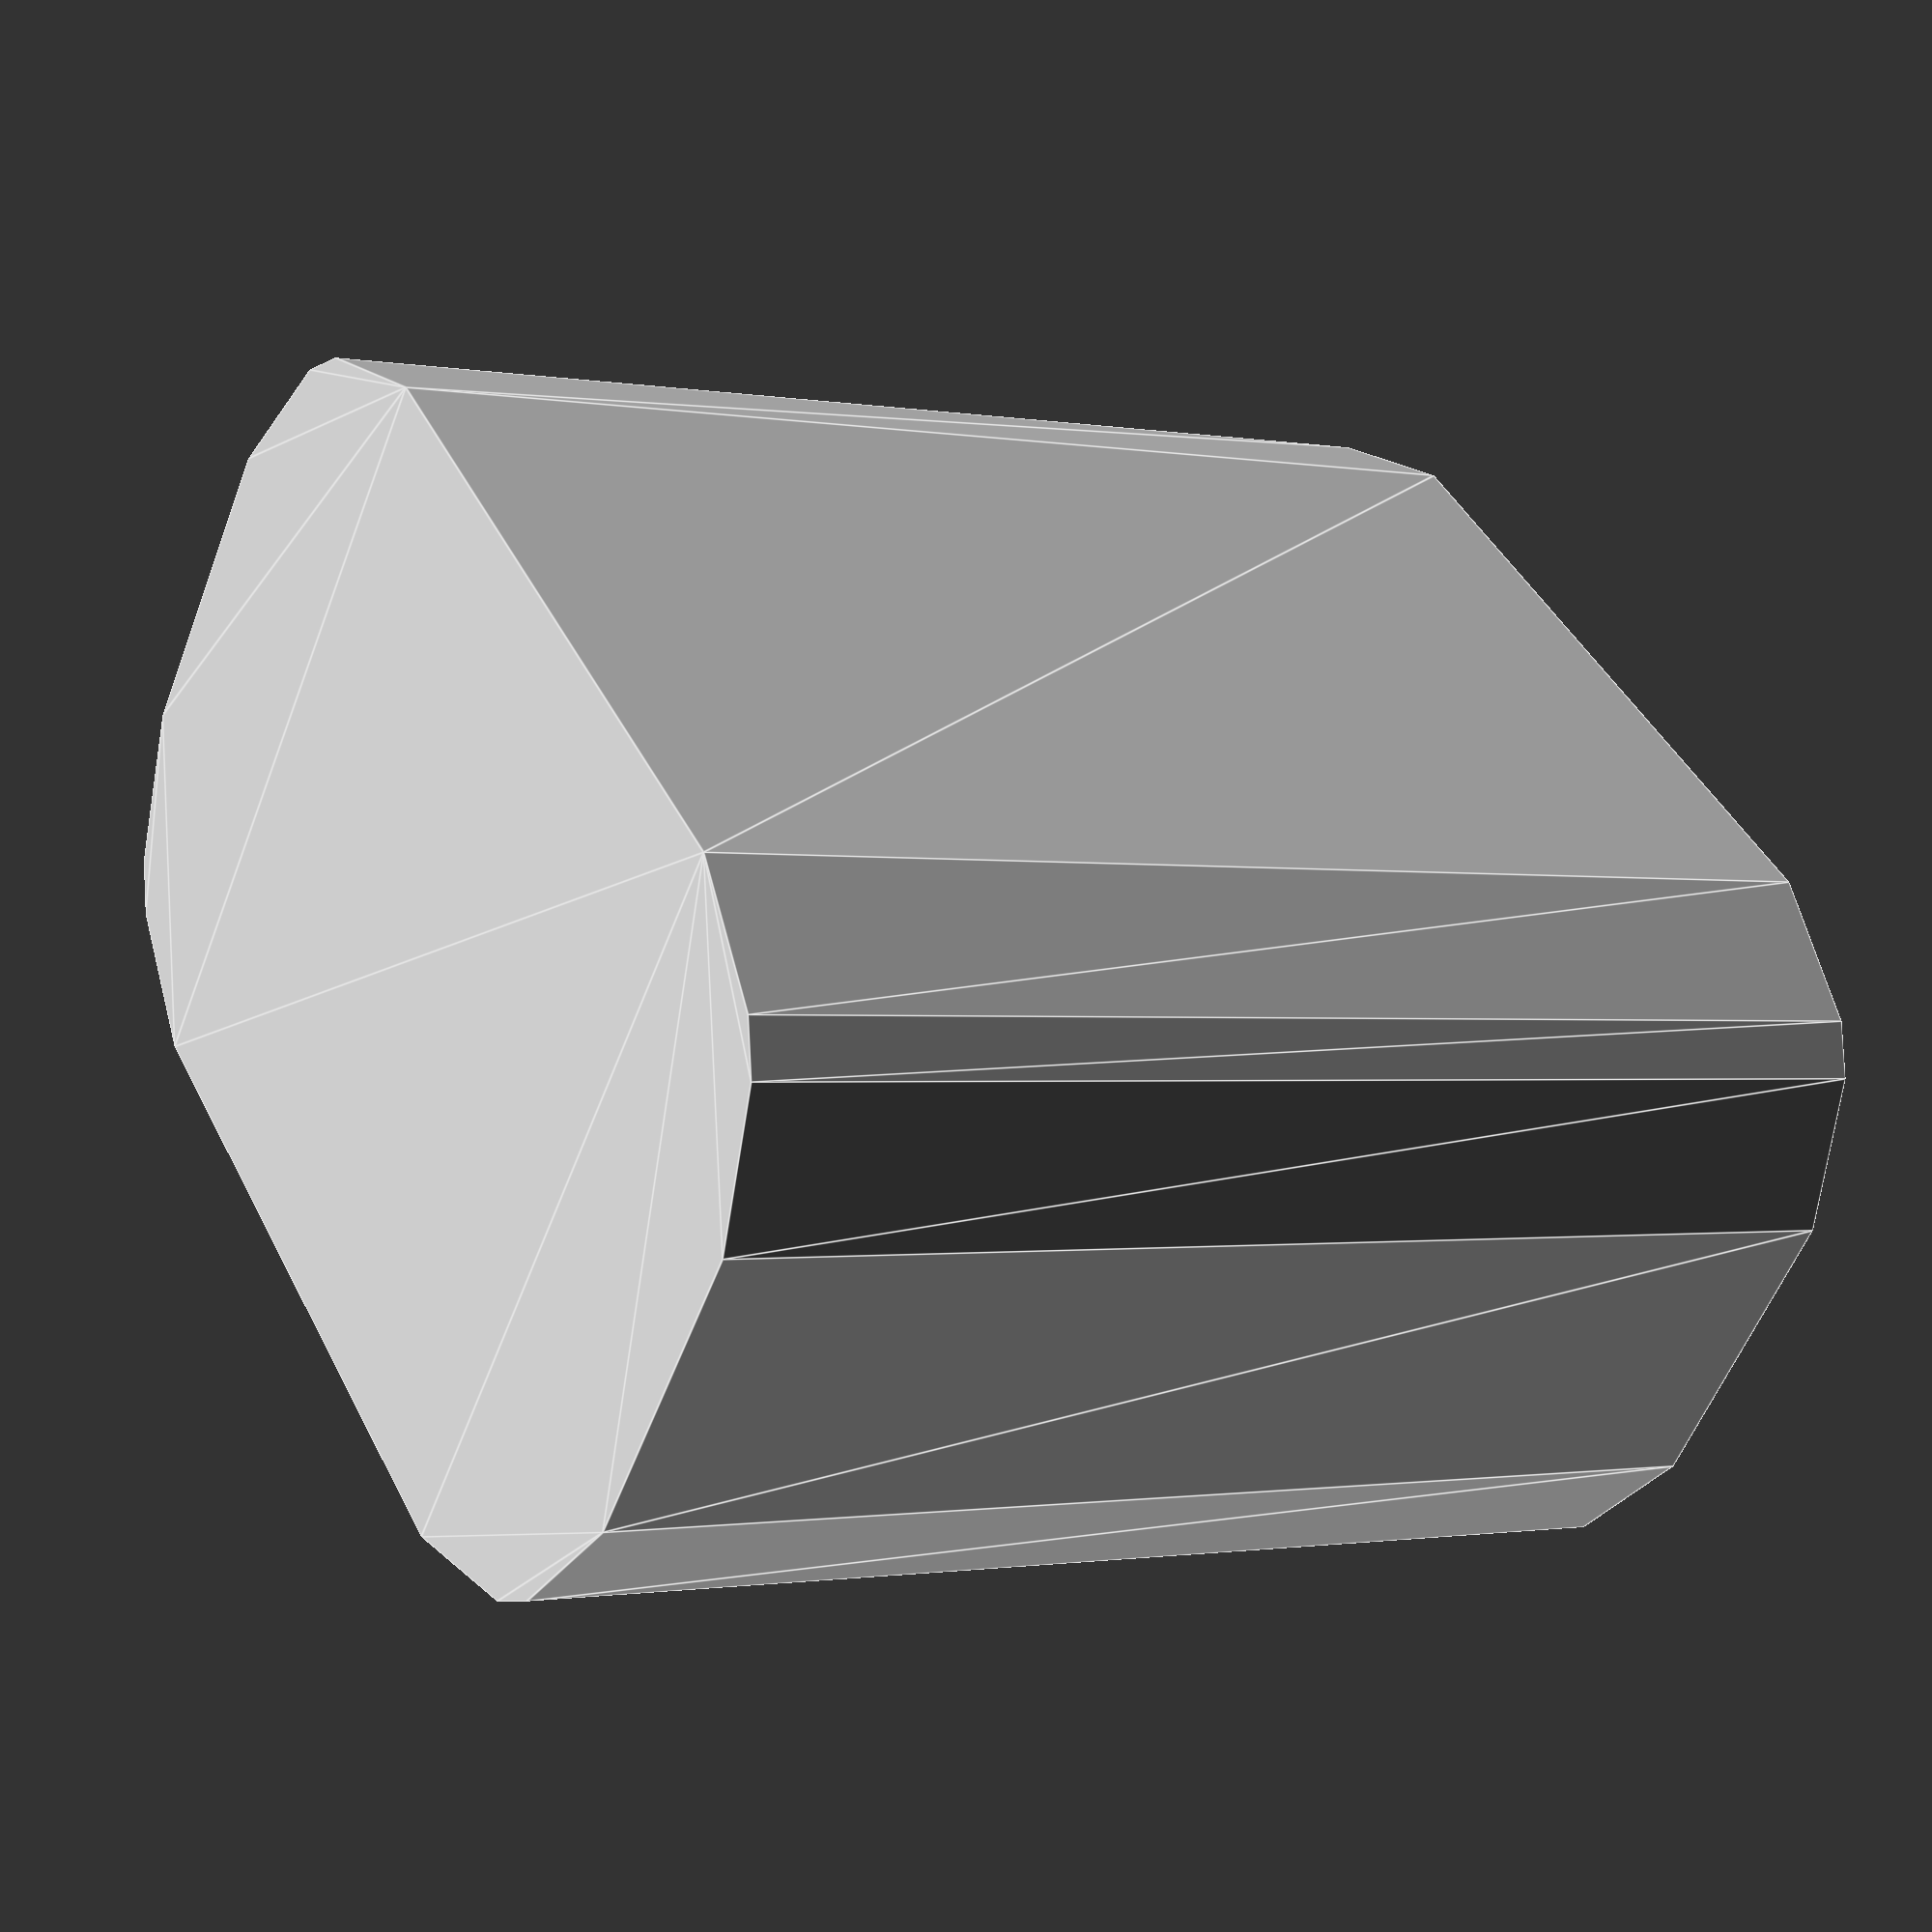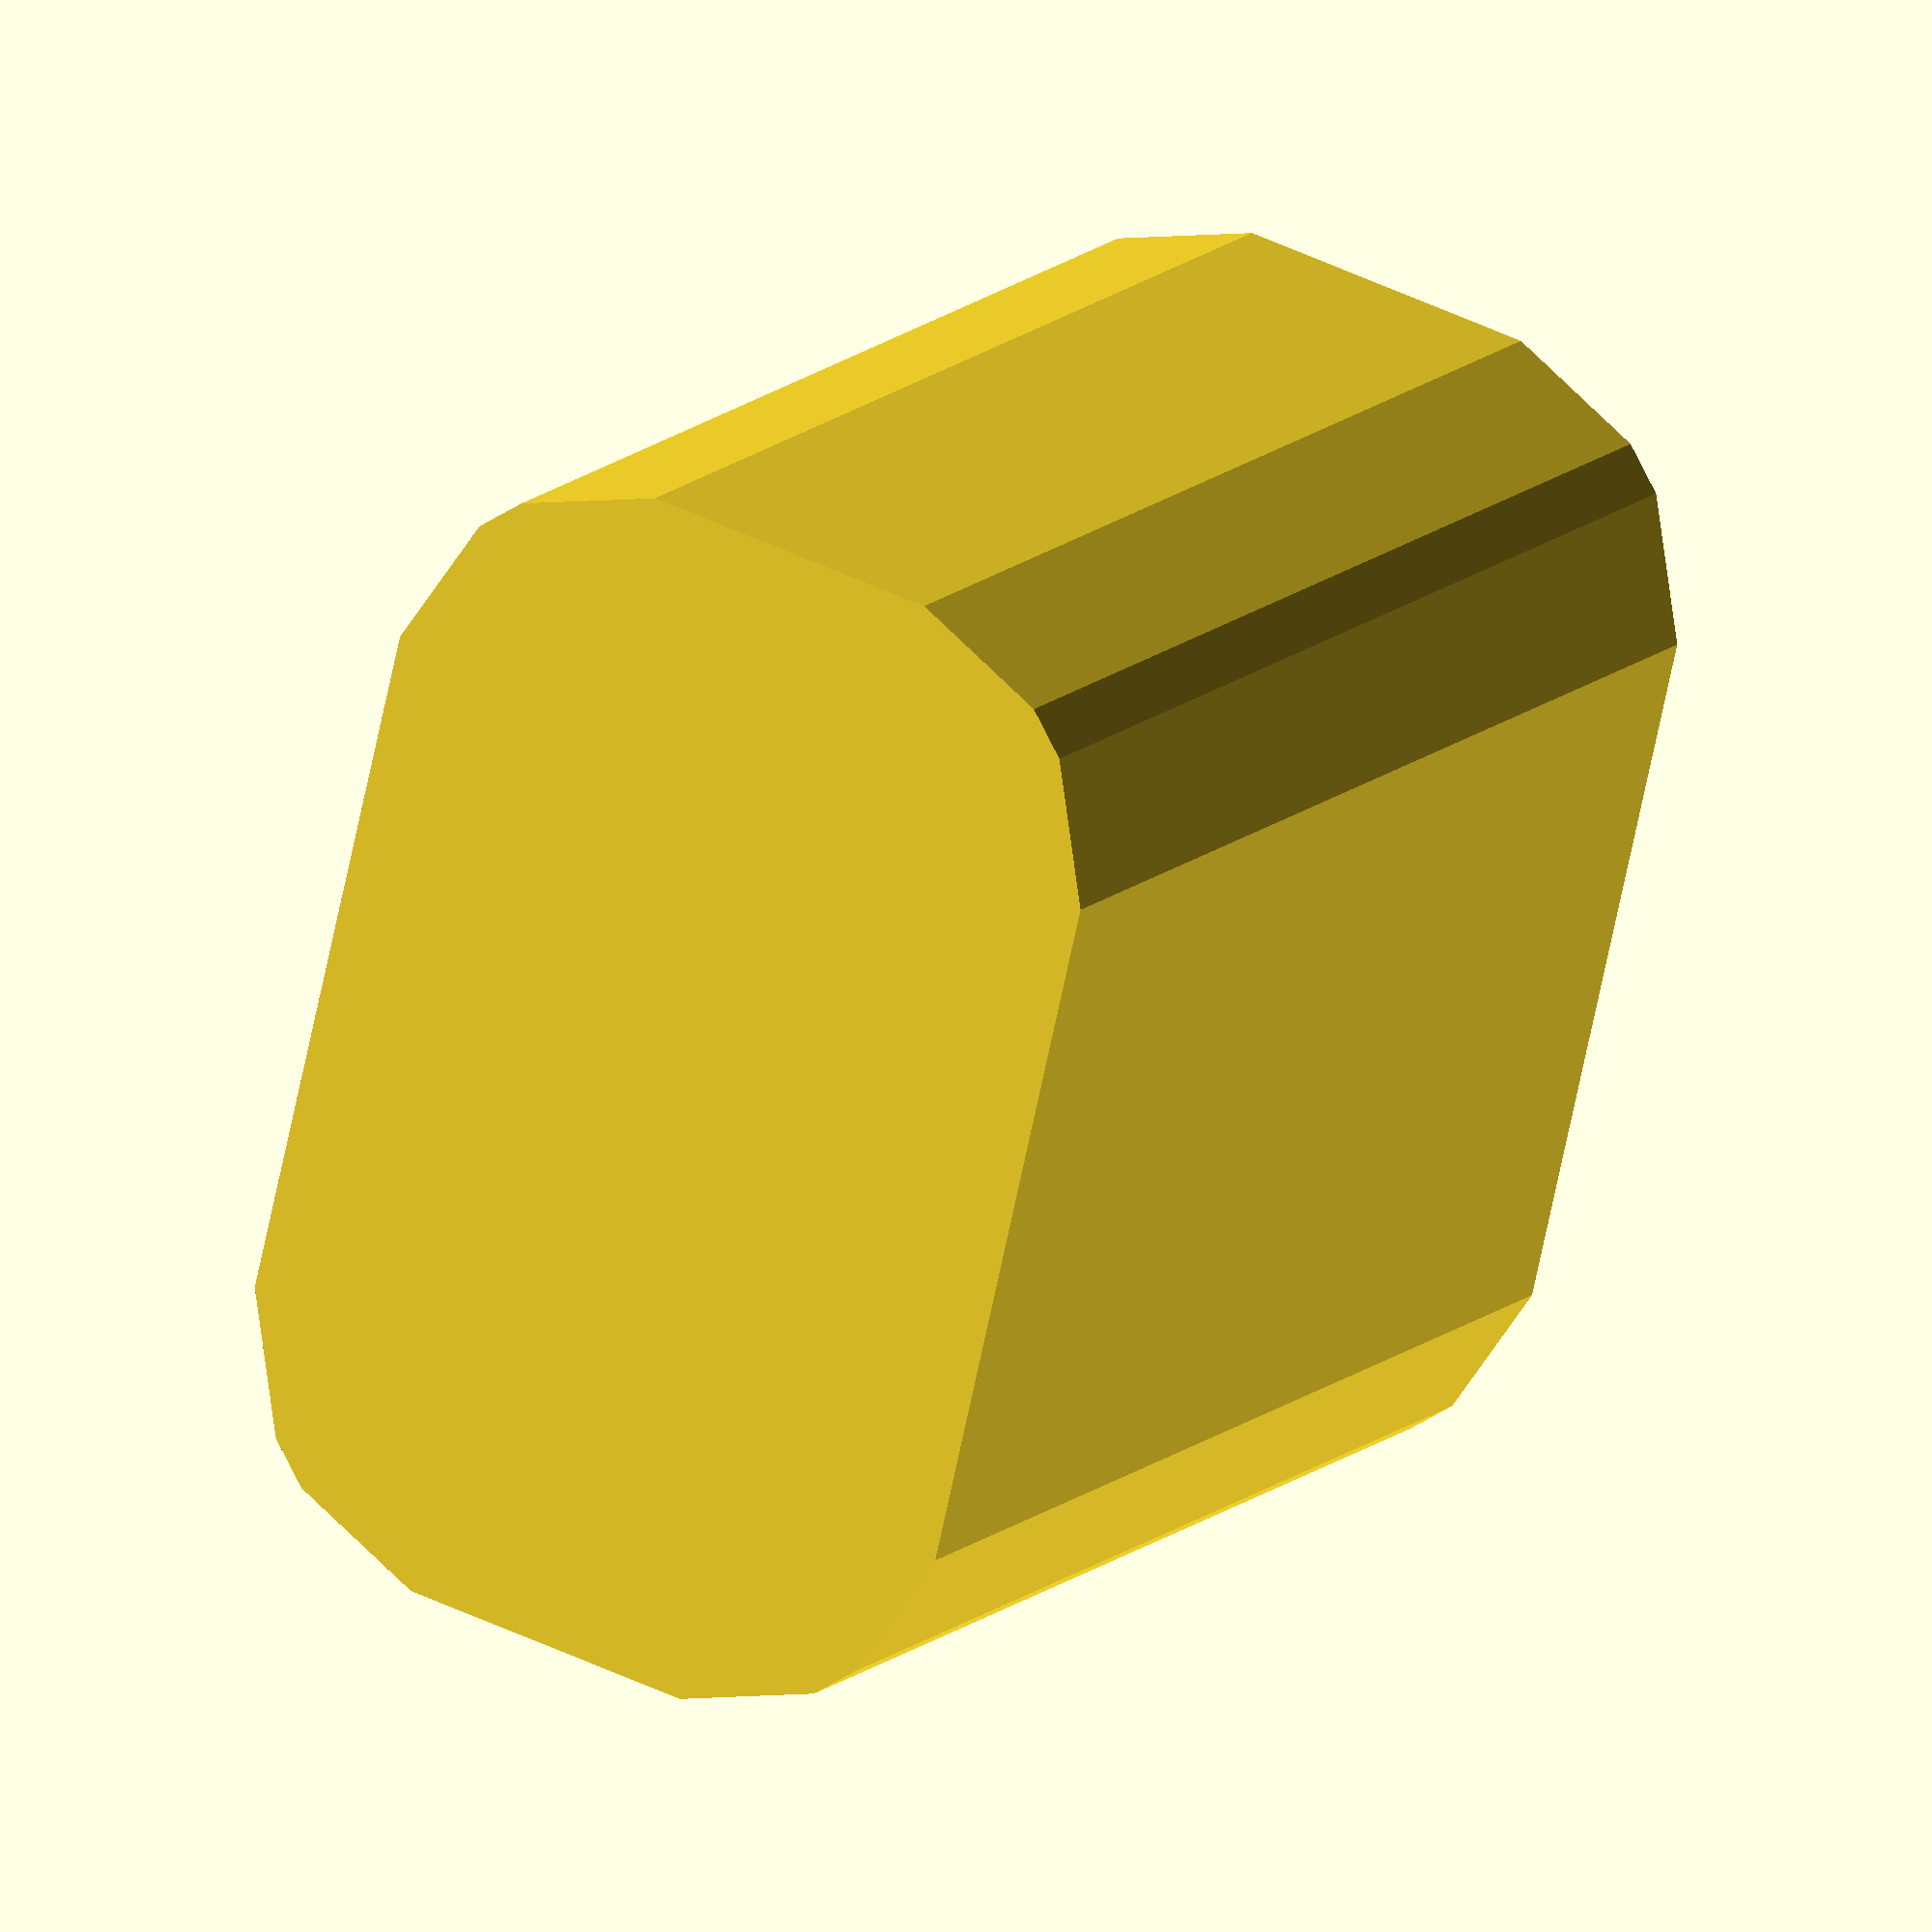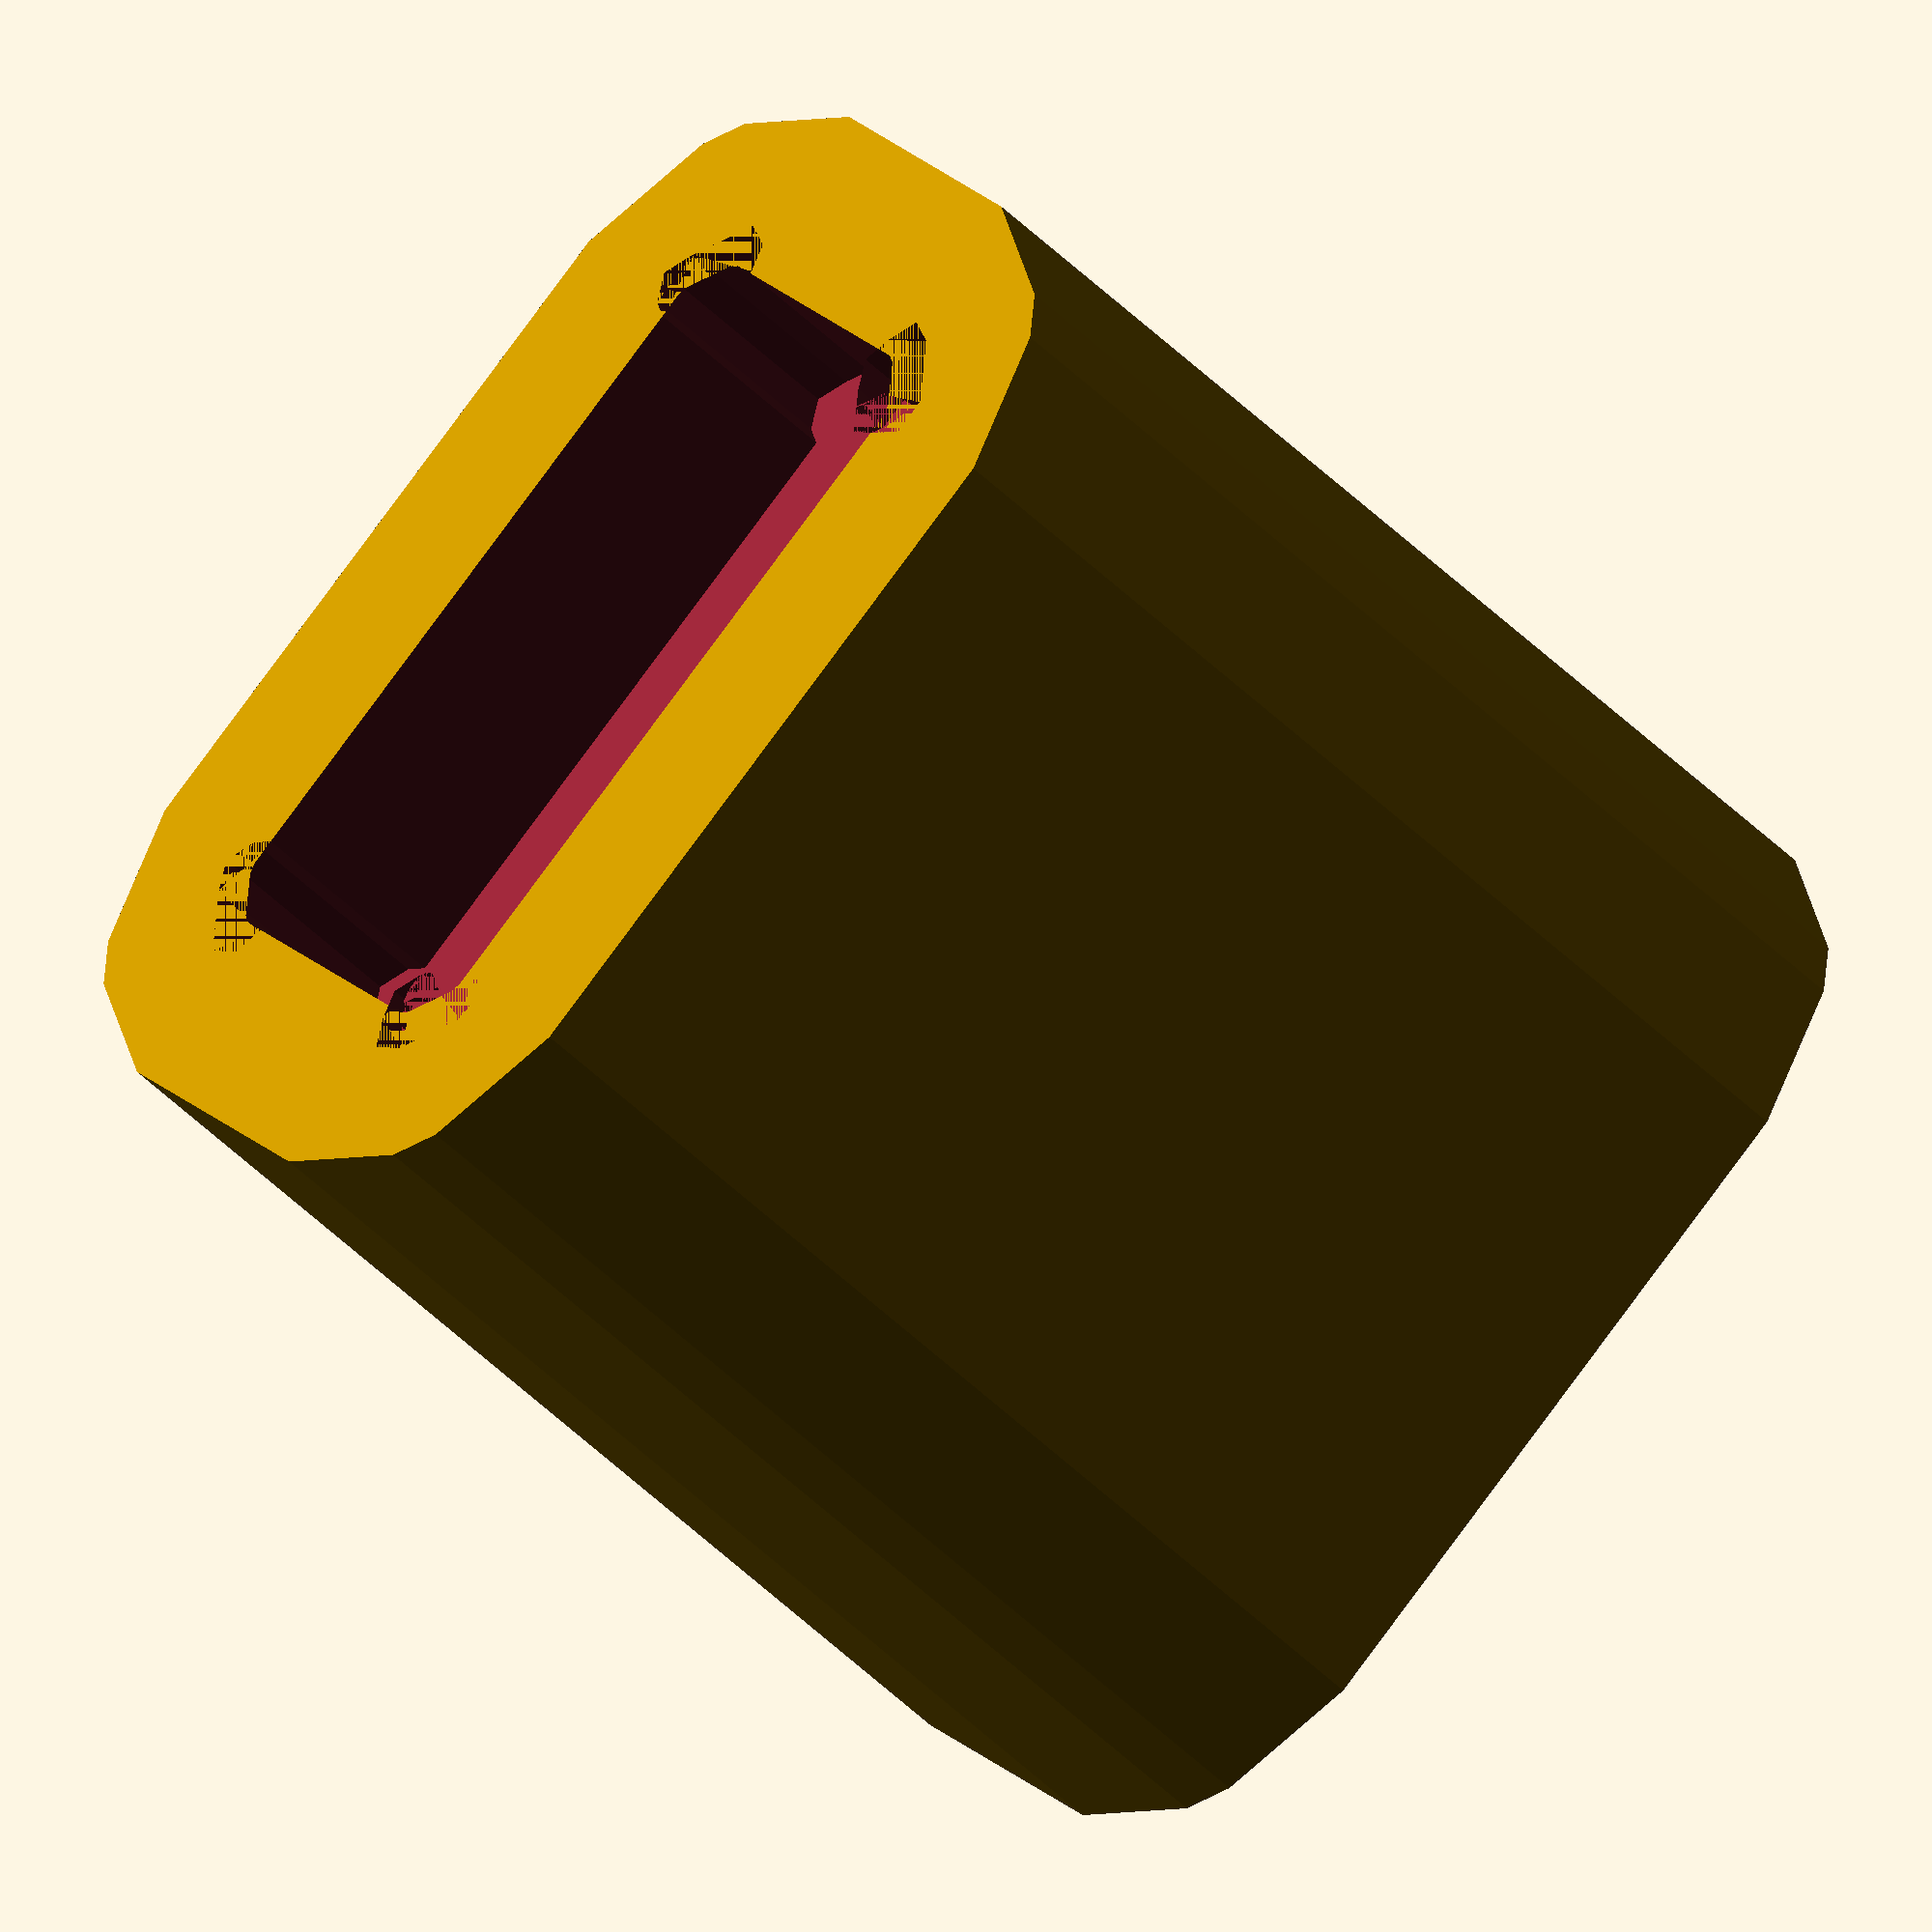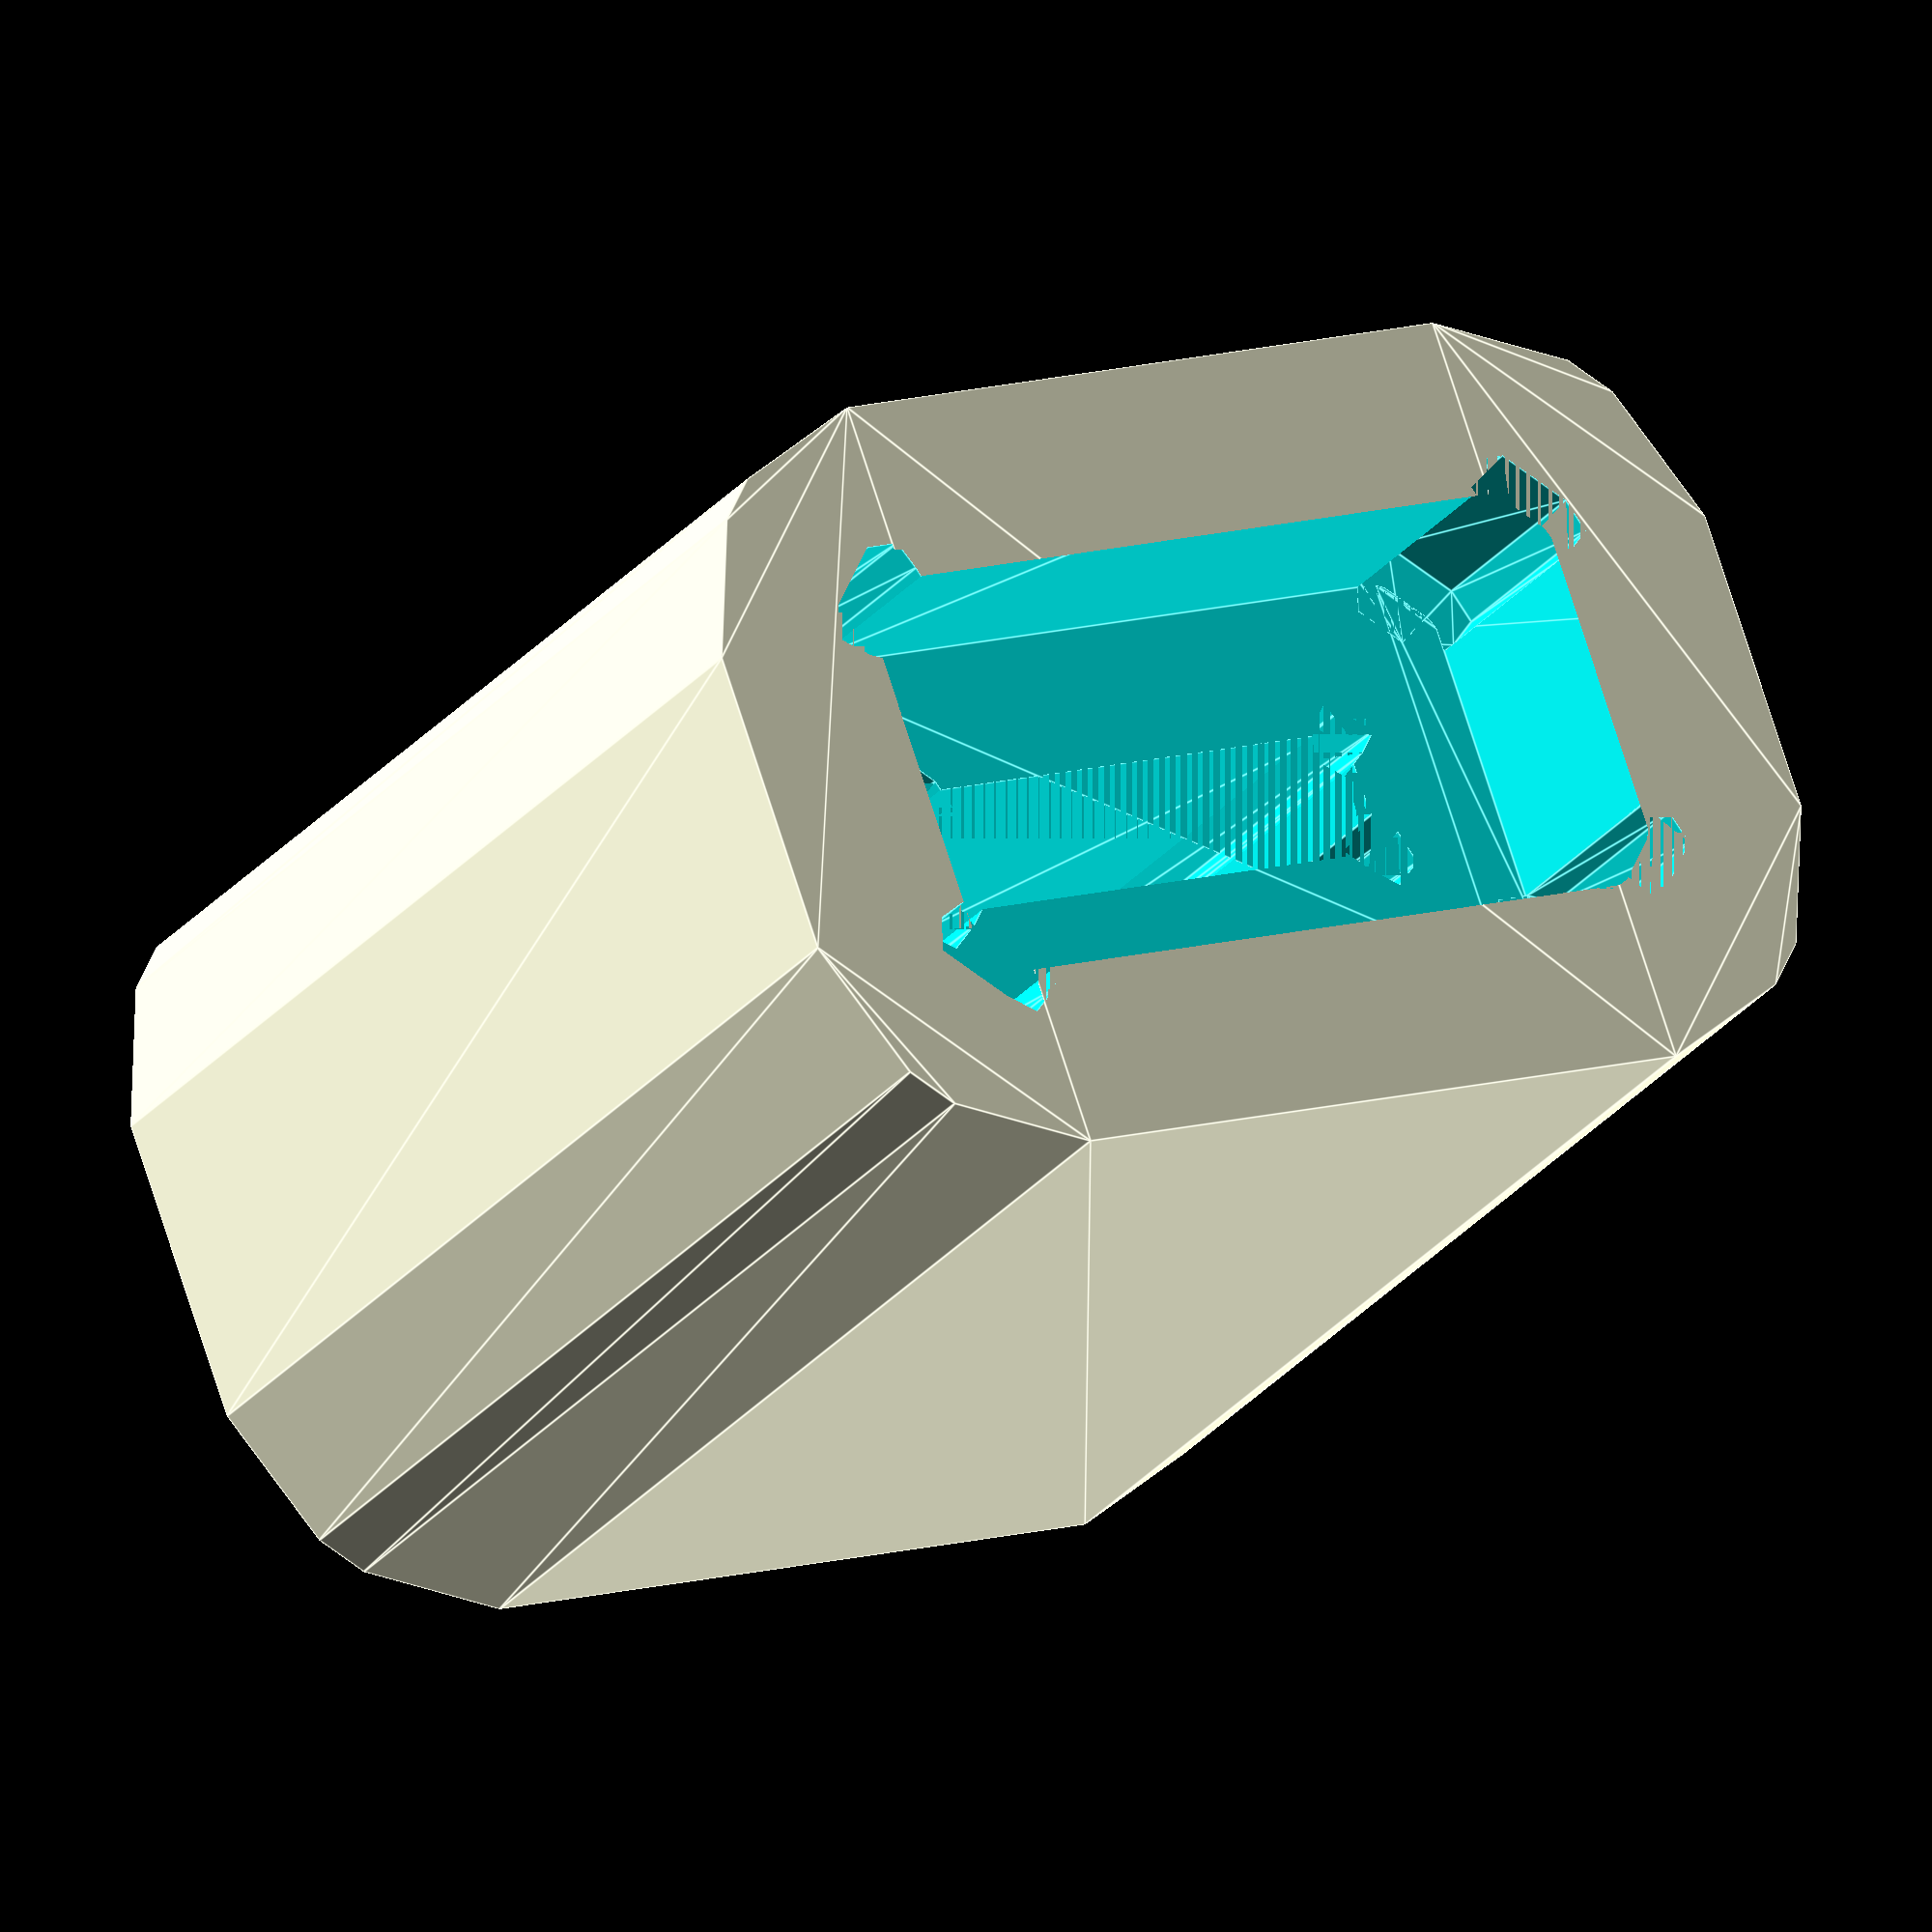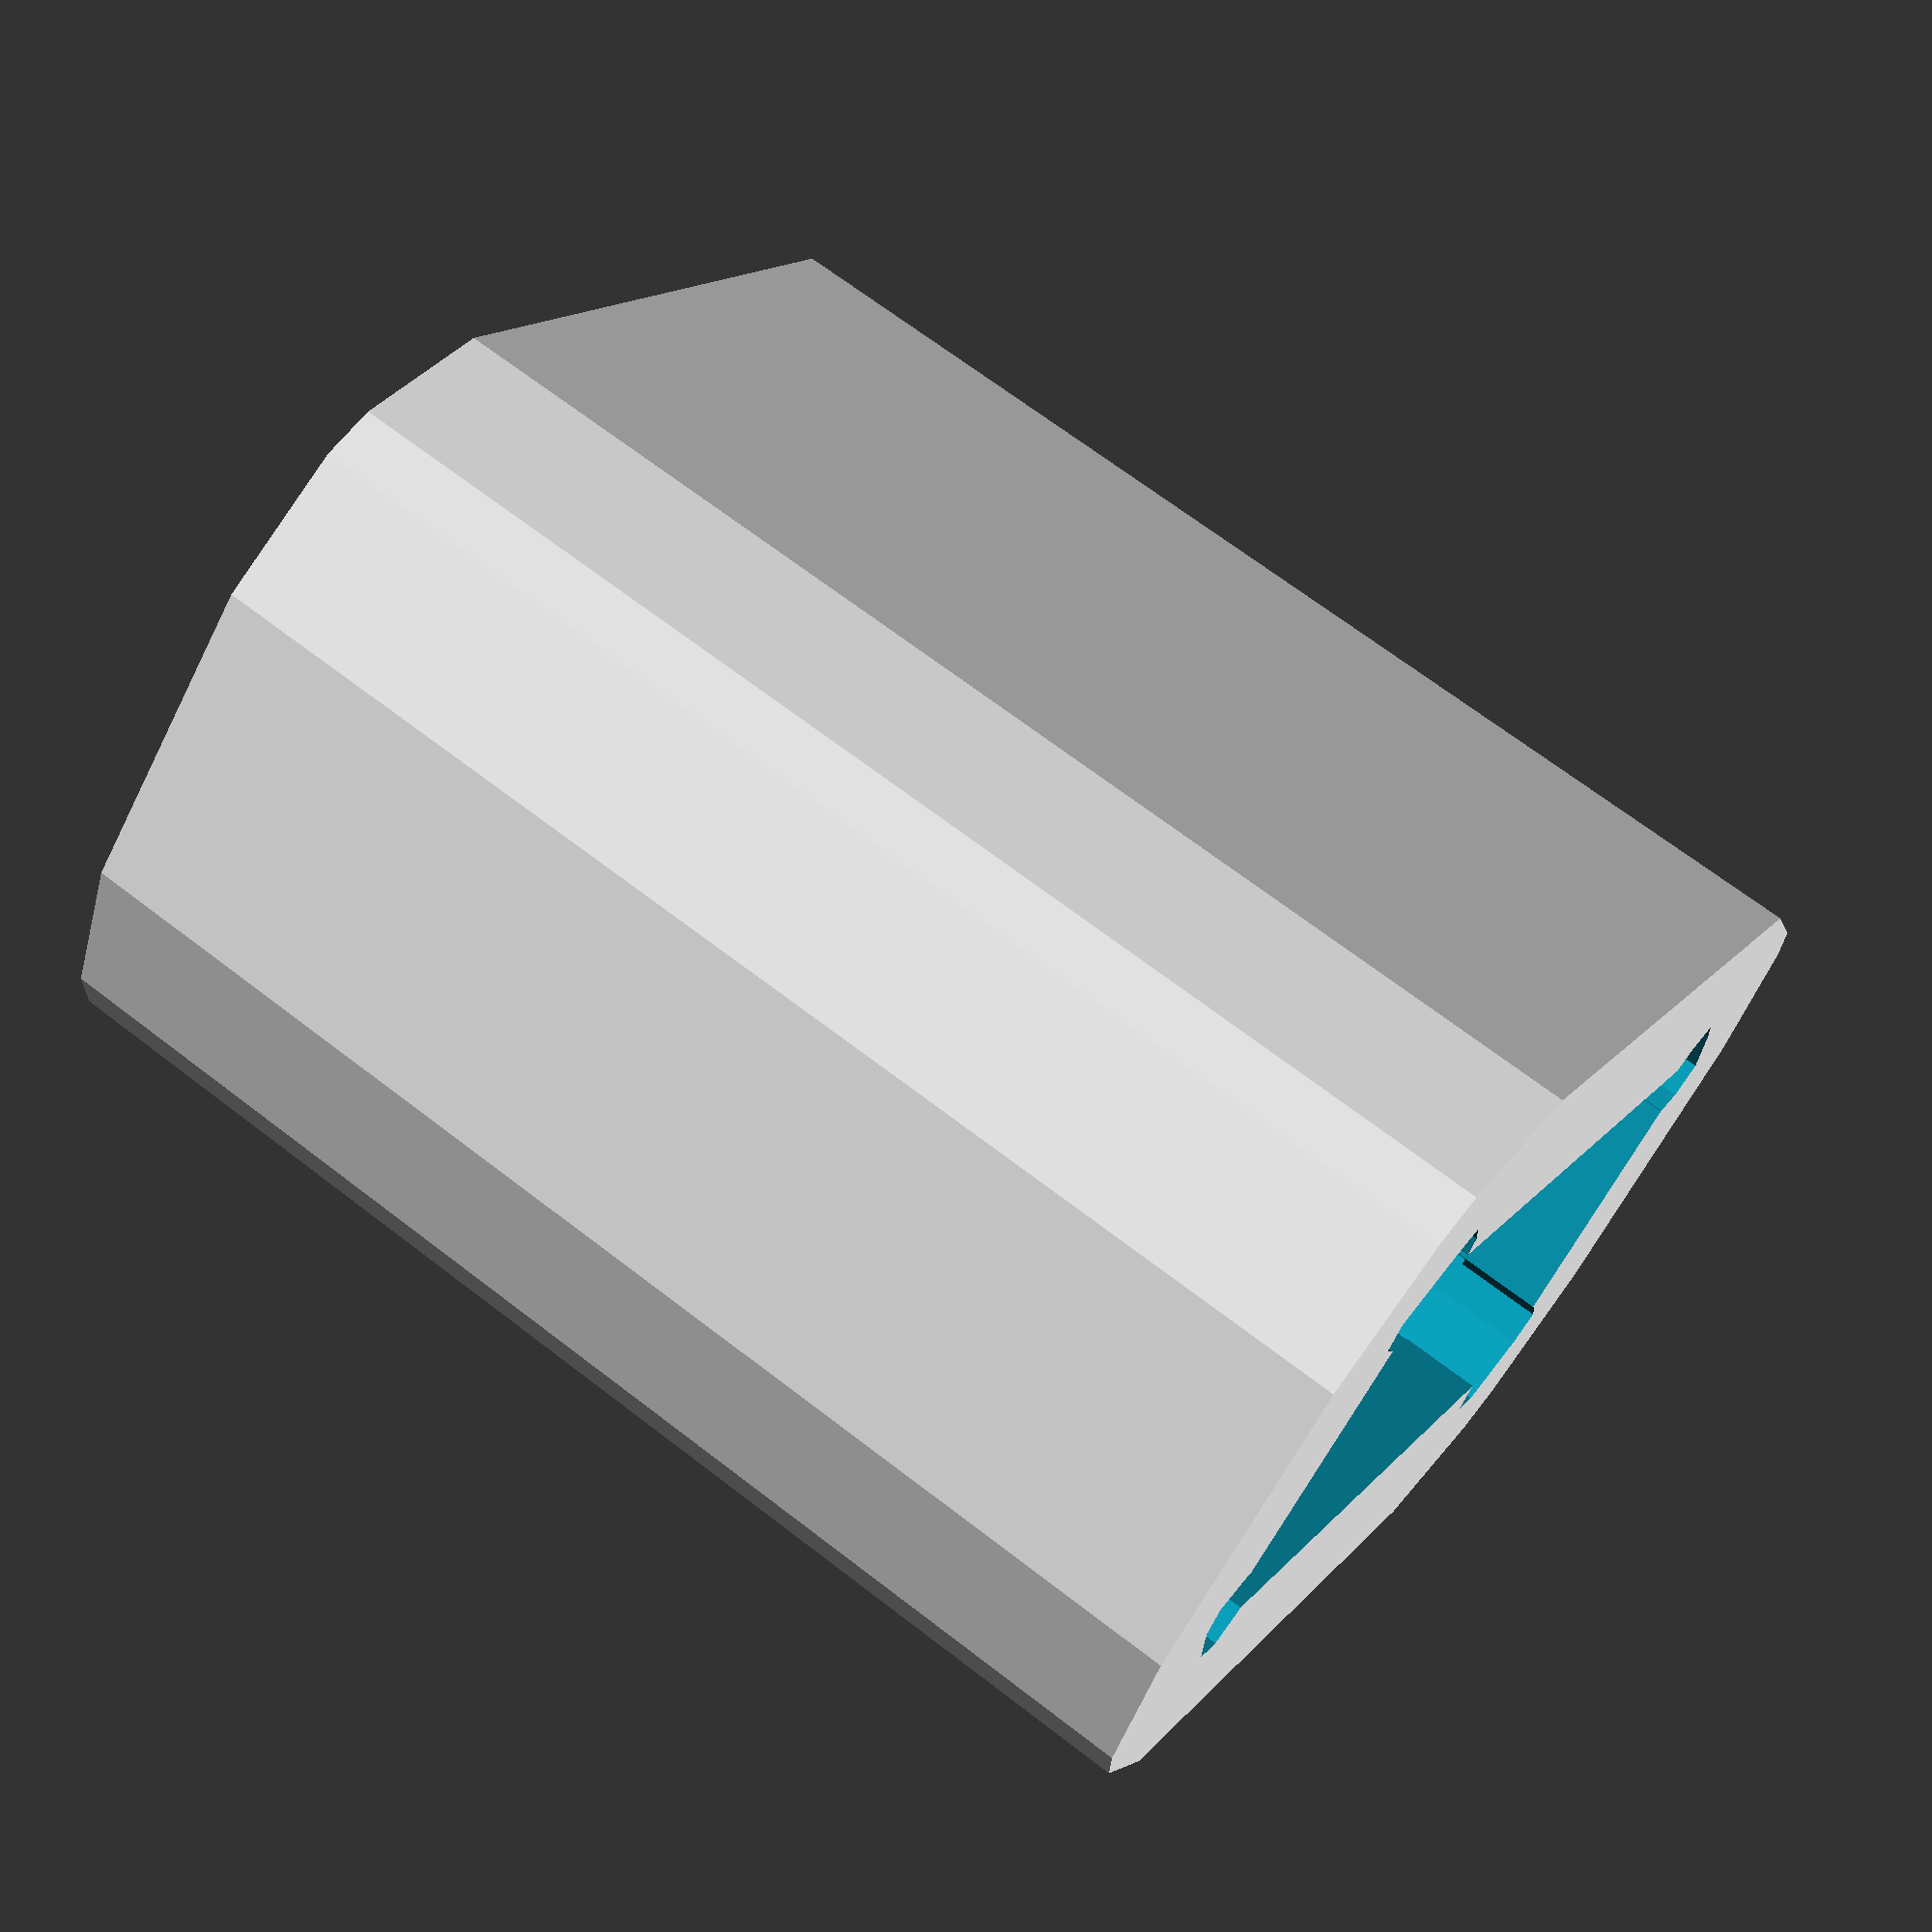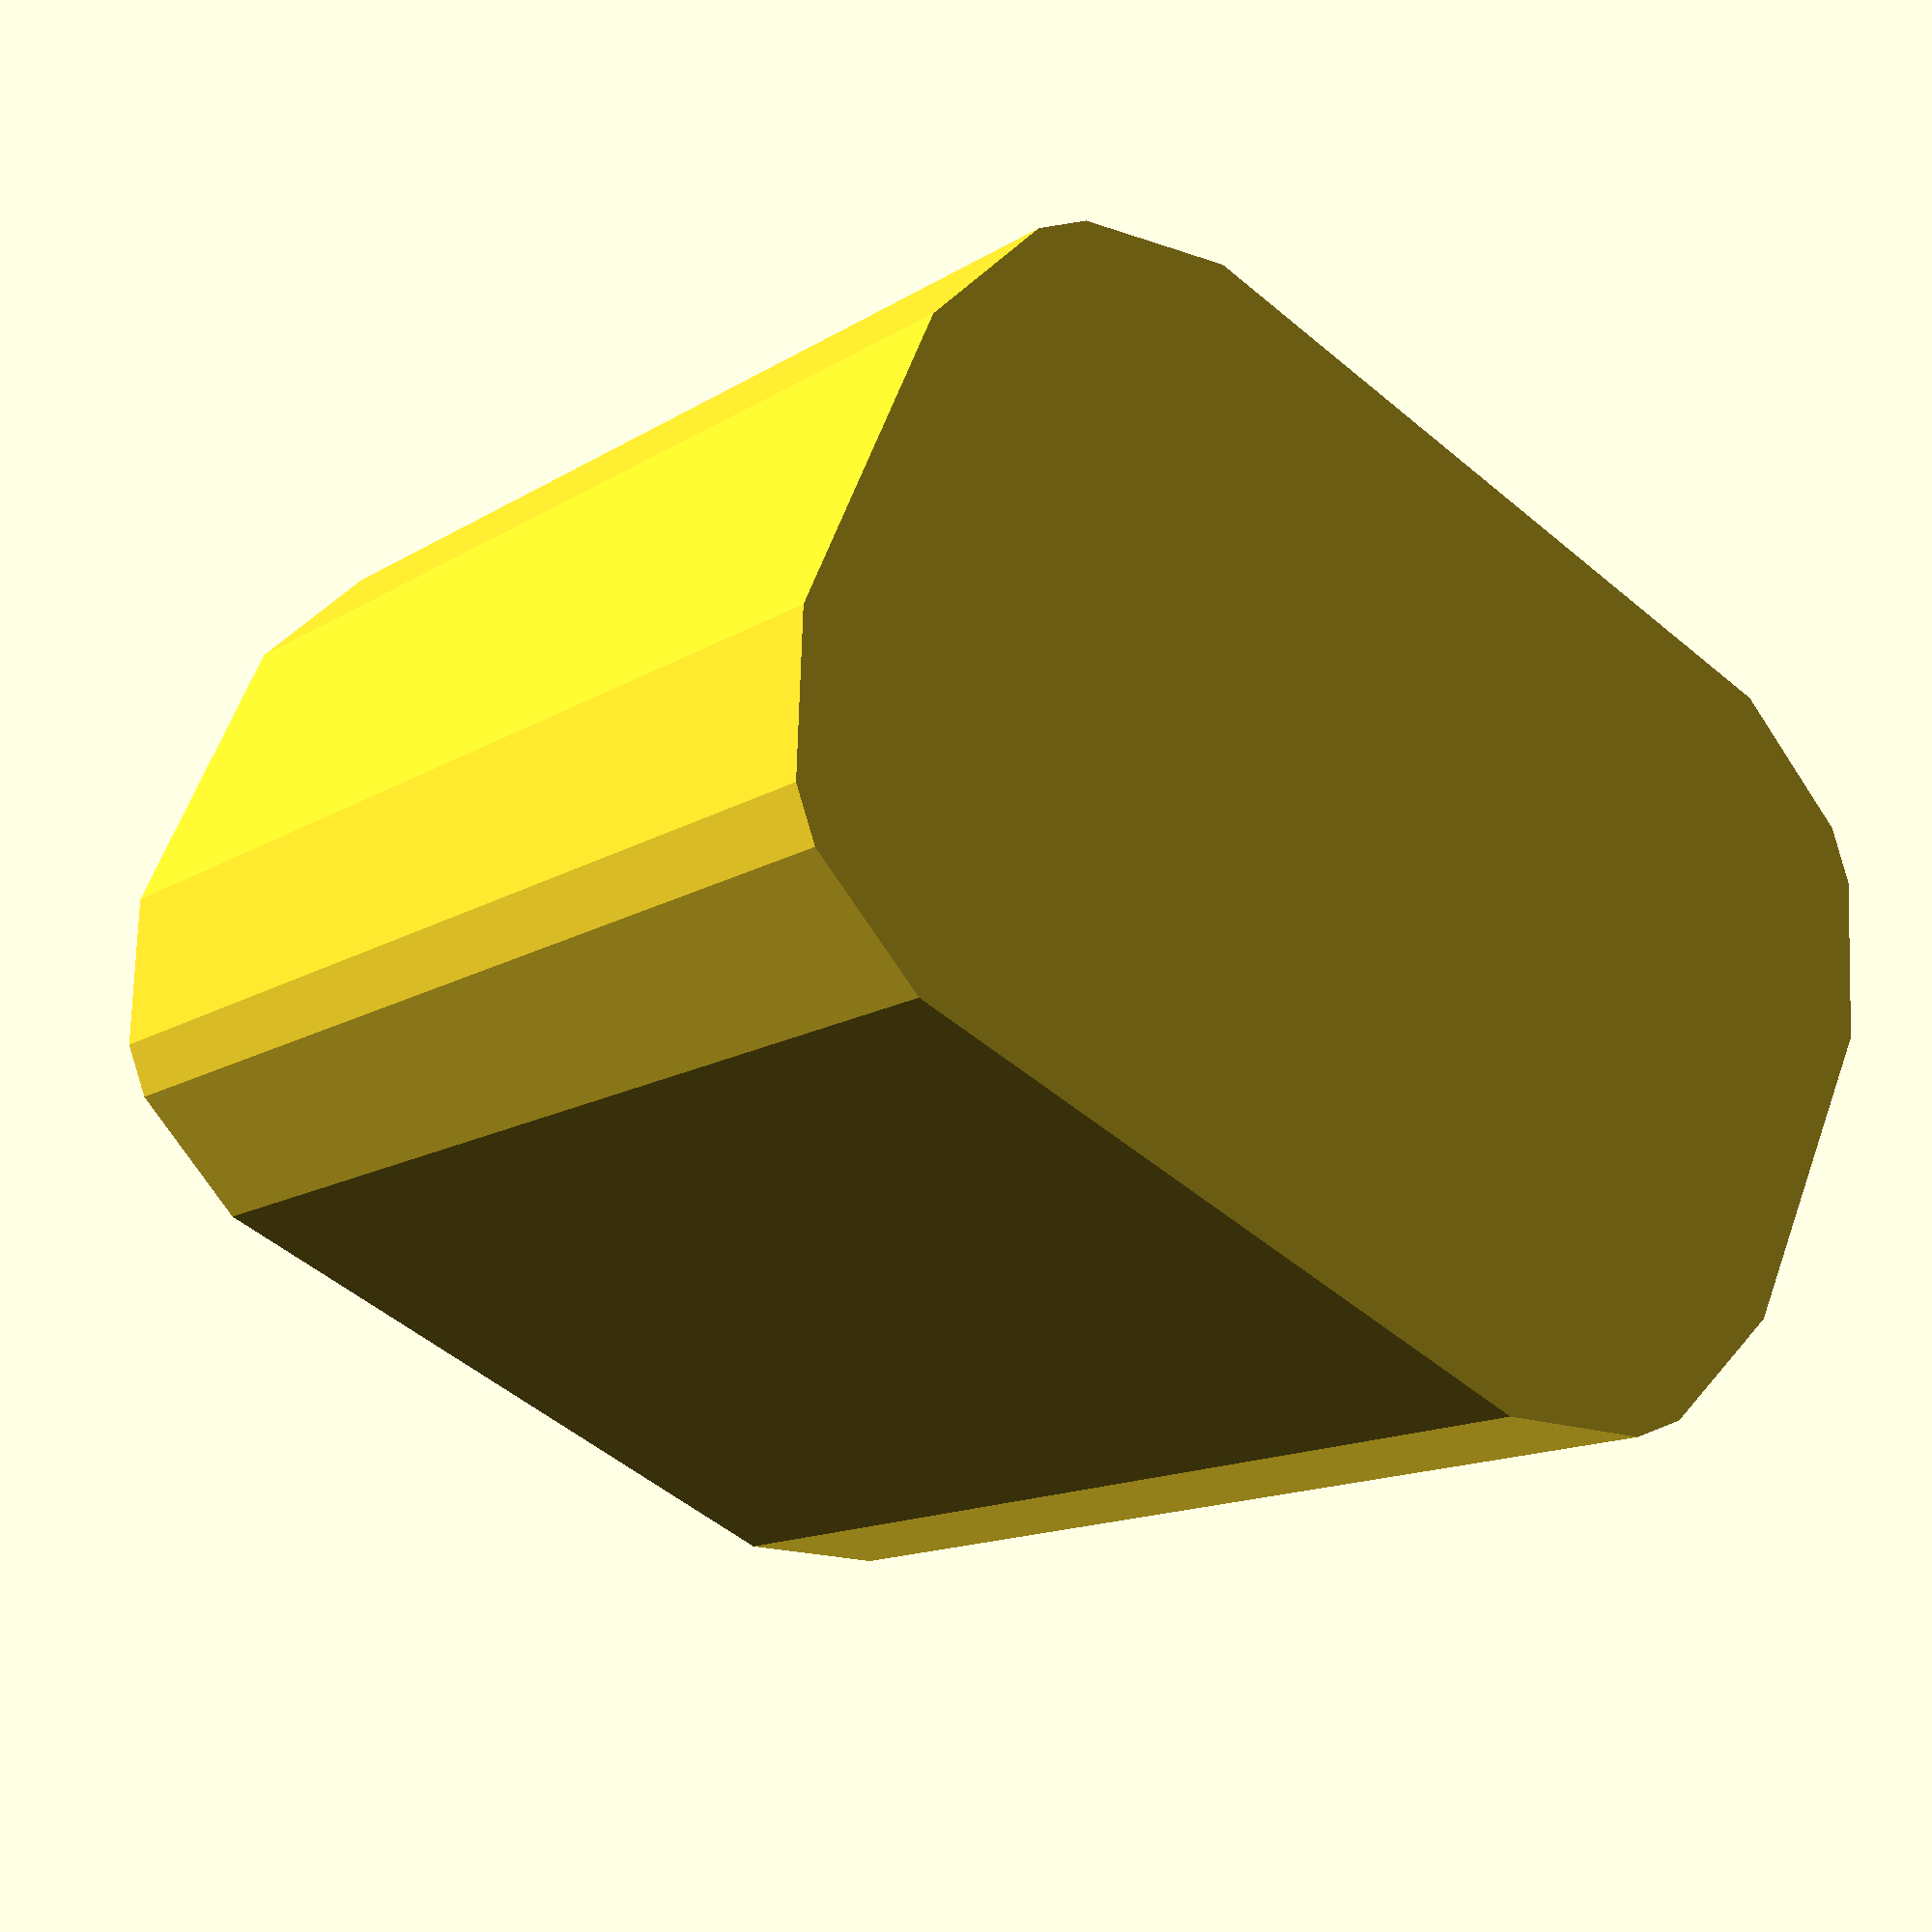
<openscad>
// Customizable Jig Generator
// In OpenSCAD, use "Description Only" for best user experience
// understanding the tunable parameters.
// -----------------------------------------------------
// Auto generated file by jigit, the awesome automatic
// jig generator for your PCB designs. Checkout the project
// at https://github.com/shreekumar3d/jigit
// -----------------------------------------------------
// Configuration file : test-boards/footprint-test/config.toml
//
// Complete configuration file is embedded at the end of this
// file.
//Thickness(height) of base
Base_Thickness = 0.4; // [0.0:0.2:1.0]
/* [Include these footprints in output STL file] */
//Connector_PinHeader_2.54mm:PinHeader_1x02_P2.54mm_Vertical
Include_FP1_in_Jig=true; // [false,true]
/* [Footprint: Connector_PinHeader_2.54mm:PinHeader_1x02_P2.54mm_Vertical] */
//XY Gap in shell for component insertion
Effective_Shell_Gap_For_FP1 = 0.1;
//Thickness of shell
Effective_Shell_Thickness_For_FP1 = 1.2;
//Z distance from start of shell to PCB
Effective_Shell_Clearance_From_PCB_For_FP1 = 1;
//Type of shell for this footprint
Shell_Type_For_FP1="fitting"; // [wiggle,fitting,fitting_flower,tight,courtyard]
//Insert this component into jig from this side.(Bottom insertion requires wiggle or courtyard shell to work)
Insert_FP1_From="top"; // [top,bottom]
//Wrapper thickness
Wrapper_Thickness_For_FP1=0.0; // [0:0.1:10.0]
//Wrapper height
Wrapper_Height_For_FP1=0.0; // [0:0.1:8.539479970932007]
/* [Hidden] */

// Height of the tallest component on the top side
topmost_z=8.539479970932007;
    bottom_insertion_z = 9.339479970932008;
// Height of the individual components
max_z_FP1= (Insert_FP1_From=="bottom")? bottom_insertion_z : 8.539479970932007; //Applies to 3D Model(s): ${KICAD8_3DMODEL_DIR}/Connector_PinHeader_2.54mm.3dshapes/PinHeader_1x02_P2.54mm_Vertical.wrl
min_z_FP1= -2.9997399854660034;
// } END : Computed Values

tiny_dimension = 0.0001;
PCB_Thickness = 0;
c_Base_Thickness = Base_Thickness;
c_Base_Line_Height = 1.0;
module peri_line_scad(start,end,line_width){
	hull() {
		translate(v = start) {
			circle(d = line_width);
		}
		translate(v = end) {
			circle(d = line_width);
		}
	}
}
module fitting_cuts_FP1_0(){
	union() {
		translate(v = [0, 0, ((PCB_Thickness - tiny_dimension) + max(2.54, Effective_Shell_Clearance_From_PCB_For_FP1))]) {
			rotate(a = [0, 0, 0]) {
				linear_extrude(height = ((min(((topmost_z + c_Base_Thickness) - c_Base_Line_Height), 8.539479970932007) - max(2.54, Effective_Shell_Clearance_From_PCB_For_FP1)) + (2 * tiny_dimension))) {
					union() {
						peri_line_scad([0.3193328983662705, -2.8593330119131193],[0.46075425460358, -3.000754368150429],0.4);
						peri_line_scad([0.3193328983662705, 0.3193328983662705],[0.46075425460358, 0.46075425460358],0.4);
						peri_line_scad([-0.3193328983662705, 0.3193328983662705],[-0.46075425460358, 0.46075425460358],0.4);
						peri_line_scad([-0.3193328983662705, -2.8593330119131193],[-0.46075425460358, -3.000754368150429],0.4);
					}
				}
			}
		}
		translate(v = [0, 0, (PCB_Thickness - tiny_dimension)]) {
			rotate(a = [0, 0, 0]) {
				linear_extrude(height = (min(((topmost_z + c_Base_Thickness) - c_Base_Line_Height), 8.539479970932007) + (2 * tiny_dimension))) {
					union();
				}
			}
		}
		translate(v = [0, 0, ((PCB_Thickness - tiny_dimension) + max(-2.9997399854660034, Effective_Shell_Clearance_From_PCB_For_FP1))]) {
			rotate(a = [0, 0, 0]) {
				linear_extrude(height = ((min(((topmost_z + c_Base_Thickness) - c_Base_Line_Height), 2.54) - max(-2.9997399854660034, Effective_Shell_Clearance_From_PCB_For_FP1)) + (2 * tiny_dimension))) {
					union() {
						peri_line_scad([1.2690761204389767, -3.55561725607815],[1.4538520326436606, -3.632153928784291],0.4);
						hull() {
							union() {
								peri_line_scad([1.2690761204674887, 1.0156173317072148],[1.4538520269697461, 1.0921540181802327],0.4);
								peri_line_scad([1.0156173317072148, 1.2690761204674887],[1.0921540181802327, 1.4538520269697461],0.4);
							}
						}
						peri_line_scad([1.0156173317072148, 1.2690761204674887],[1.0921540181802327, 1.4538520269697461],0.4);
						hull() {
							union() {
								peri_line_scad([-1.0156173317072148, 1.2690761204674887],[-1.0921540181802327, 1.4538520269697461],0.4);
								peri_line_scad([-1.2690761204674887, 1.0156173317072148],[-1.4538520269697461, 1.0921540181802327],0.4);
							}
						}
						peri_line_scad([-1.2690761204674887, 1.0156173317072148],[-1.4538520269697461, 1.0921540181802327],0.4);
						hull() {
							union() {
								peri_line_scad([-1.2690761204389767, -3.55561725607815],[-1.4538520326436606, -3.632153928784291],0.4);
								peri_line_scad([-1.0156173316383803, -3.809076120496001],[-1.0921540318782748, -3.993852021295831],0.4);
							}
						}
						peri_line_scad([-1.0156173316383803, -3.809076120496001],[-1.0921540318782748, -3.993852021295831],0.4);
						hull() {
							union() {
								peri_line_scad([1.0156173316383803, -3.809076120496001],[1.0921540318782748, -3.993852021295831],0.4);
								peri_line_scad([1.2690761204389767, -3.55561725607815],[1.4538520326436606, -3.632153928784291],0.4);
							}
						}
					}
				}
			}
		}
		translate(v = [0, 0, (PCB_Thickness - tiny_dimension)]) {
			rotate(a = [0, 0, 0]) {
				linear_extrude(height = (min(((topmost_z + c_Base_Thickness) - c_Base_Line_Height), 2.54) + (2 * tiny_dimension))) {
					union();
				}
			}
		}
	}
}
module hullpoly_FP1_0_0(){
	polygon(points = [[1.27, -3.555999939441681], [1.27, 1.0160000151395798], [1.0160000151395798, 1.27], [-1.0160000151395798, 1.27], [-1.27, 1.0160000151395798], [-1.27, -3.555999939441681], [-1.0160000151395798, -3.81], [1.0160000151395798, -3.81]]);
}
module hullpoly_FP1_0_1(){
	polygon(points = [[0.32004000514745706, -2.8600401186943056], [0.32004000514745706, 0.32004000514745706], [-0.32004000514745706, 0.32004000514745706], [-0.32004000514745706, -2.8600401186943056]]);
}
module fitting_pocket_FP1_0(){
	union() {
		translate(v = [0, 0, ((PCB_Thickness - tiny_dimension) + -2.9997399854660034)]) {
			rotate(a = [0, 0, 0]) {
				linear_extrude(height = (5.539739985466003 + (2 * tiny_dimension))) {
					offset(r = Effective_Shell_Gap_For_FP1) {
						union() {
							hullpoly_FP1_0_0();
						}
					}
				}
			}
		}
		translate(v = [0, 0, ((PCB_Thickness - tiny_dimension) + 2.54)]) {
			rotate(a = [0, 0, 0]) {
				linear_extrude(height = (5.999479970932007 + (2 * tiny_dimension))) {
					offset(r = Effective_Shell_Gap_For_FP1) {
						union() {
							hullpoly_FP1_0_1();
						}
					}
				}
			}
		}
	}
}
module ref_FP1_0(){
	union() {
		hullpoly_FP1_0_0();
	}
}
module wiggle_pocket_FP1_0(){
	translate(v = [0, 0, (PCB_Thickness + min_z_FP1)]) {
		rotate(a = [0, 0, 0]) {
			linear_extrude(height = (max_z_FP1 - min_z_FP1)) {
				offset(r = Effective_Shell_Gap_For_FP1) {
					union() {
						ref_FP1_0();
					}
				}
			}
		}
	}
}
module perimeter_FP1_0(){
	union() {
		translate(v = [0, 0, (PCB_Thickness + Effective_Shell_Clearance_From_PCB_For_FP1)]) {
			rotate(a = [0, 0, 0]) {
				linear_extrude(height = ((topmost_z - Effective_Shell_Clearance_From_PCB_For_FP1) + c_Base_Thickness)) {
					offset(r = (Effective_Shell_Gap_For_FP1 + Effective_Shell_Thickness_For_FP1)) {
						union() {
							ref_FP1_0();
						}
					}
				}
			}
		}
		translate(v = [0, 0, (((PCB_Thickness + topmost_z) + c_Base_Thickness) - Wrapper_Height_For_FP1)]) {
			rotate(a = [0, 0, 0]) {
				linear_extrude(height = Wrapper_Height_For_FP1) {
					difference() {
						offset(r = ((Effective_Shell_Gap_For_FP1 + Effective_Shell_Thickness_For_FP1) + Wrapper_Thickness_For_FP1)) {
							union() {
								ref_FP1_0();
							}
						}
						offset(r = (Effective_Shell_Gap_For_FP1 + Effective_Shell_Thickness_For_FP1)) {
							union() {
								ref_FP1_0();
							}
						}
					}
				}
			}
		}
	}
}
module fitting_flower_FP1_0(){
	union() {
		translate(v = [0, 0, ((PCB_Thickness + max(-2.9997399854660034, Effective_Shell_Clearance_From_PCB_For_FP1)) - tiny_dimension)]) {
			rotate(a = [0, 0, 0]) {
				linear_extrude(height = ((max_z_FP1 - max(-2.9997399854660034, Effective_Shell_Clearance_From_PCB_For_FP1)) + (2 * tiny_dimension))) {
					difference() {
						offset(r = (Effective_Shell_Gap_For_FP1 + Effective_Shell_Thickness_For_FP1)) {
							union() {
								hullpoly_FP1_0_0();
							}
						}
						offset(r = Effective_Shell_Gap_For_FP1) {
							union() {
								hullpoly_FP1_0_0();
							}
						}
					}
				}
			}
		}
		translate(v = [0, 0, ((PCB_Thickness + max(2.54, Effective_Shell_Clearance_From_PCB_For_FP1)) - tiny_dimension)]) {
			rotate(a = [0, 0, 0]) {
				linear_extrude(height = ((max_z_FP1 - max(2.54, Effective_Shell_Clearance_From_PCB_For_FP1)) + (2 * tiny_dimension))) {
					difference() {
						offset(r = (Effective_Shell_Gap_For_FP1 + Effective_Shell_Thickness_For_FP1)) {
							union() {
								hullpoly_FP1_0_1();
							}
						}
						offset(r = Effective_Shell_Gap_For_FP1) {
							union() {
								hullpoly_FP1_0_1();
							}
						}
					}
				}
			}
		}
		translate(v = [0, 0, (((PCB_Thickness + topmost_z) + c_Base_Thickness) - Wrapper_Height_For_FP1)]) {
			rotate(a = [0, 0, 0]) {
				linear_extrude(height = Wrapper_Height_For_FP1) {
					difference() {
						offset(r = ((Effective_Shell_Gap_For_FP1 + Effective_Shell_Thickness_For_FP1) + Wrapper_Thickness_For_FP1)) {
							union() {
								ref_FP1_0();
							}
						}
						offset(r = (Effective_Shell_Gap_For_FP1 + Effective_Shell_Thickness_For_FP1)) {
							union() {
								ref_FP1_0();
							}
						}
					}
				}
			}
		}
		translate(v = [0, 0, (PCB_Thickness + max_z_FP1)]) {
			rotate(a = [0, 0, 0]) {
				linear_extrude(height = ((topmost_z - max_z_FP1) + c_Base_Thickness)) {
					offset(r = (Effective_Shell_Gap_For_FP1 + Effective_Shell_Thickness_For_FP1)) {
						union() {
							ref_FP1_0();
						}
					}
				}
			}
		}
	}
}
module shape_FP1_0_0(){
	union() {
		polygon(points = [[1.016, -3.81], [1.266, -3.56], [1.27, -3.556], [1.27, -1.556], [1.27, -1.524], [1.02, -1.274], [1.016, -1.27], [1.266, -1.02], [1.27, -1.016], [1.27, 0.984], [1.27, 1.016], [1.02, 1.266], [1.016, 1.27], [-0.984, 1.27], [-1.016, 1.27], [-1.27, 1.016], [-1.27, -1.016], [-1.016, -1.27], [-1.27, -1.524], [-1.27, -3.556], [-1.016, -3.81]]);
	}
}
module keepout_volume_FP1_0_0(){
	translate(v = [0, 0, (PCB_Thickness + max(-2.9997399854660034, Effective_Shell_Clearance_From_PCB_For_FP1))]) {
		rotate(a = [0, 0, 0]) {
			linear_extrude(height = ((2.539479970932007 - max(-2.9997399854660034, Effective_Shell_Clearance_From_PCB_For_FP1)) + tiny_dimension)) {
				offset(r = Effective_Shell_Gap_For_FP1) {
					union() {
						shape_FP1_0_0();
					}
				}
			}
		}
	}
}
module shape_FP1_0_1(){
	union() {
		polygon(points = [[0.209, -0.658], [0.258, -0.65], [0.305, -0.638], [0.351, -0.622], [0.396, -0.601], [0.438, -0.576], [0.477, -0.547], [0.514, -0.514], [0.547, -0.477], [0.576, -0.438], [0.601, -0.396], [0.622, -0.351], [0.638, -0.305], [0.65, -0.258], [0.658, -0.209], [0.66, -0.16], [0.66, 0.16], [0.658, 0.209], [0.65, 0.258], [0.638, 0.305], [0.622, 0.351], [0.601, 0.396], [0.576, 0.438], [0.547, 0.477], [0.514, 0.514], [0.477, 0.547], [0.438, 0.576], [0.396, 0.601], [0.351, 0.622], [0.305, 0.638], [0.258, 0.65], [0.209, 0.658], [0.16, 0.66], [-0.16, 0.66], [-0.209, 0.658], [-0.258, 0.65], [-0.305, 0.638], [-0.351, 0.622], [-0.396, 0.601], [-0.438, 0.576], [-0.477, 0.547], [-0.514, 0.514], [-0.547, 0.477], [-0.576, 0.438], [-0.601, 0.396], [-0.622, 0.351], [-0.638, 0.305], [-0.65, 0.258], [-0.658, 0.209], [-0.66, 0.16], [-0.66, -0.16], [-0.658, -0.209], [-0.65, -0.258], [-0.638, -0.305], [-0.622, -0.351], [-0.601, -0.396], [-0.576, -0.438], [-0.547, -0.477], [-0.514, -0.514], [-0.477, -0.547], [-0.438, -0.576], [-0.396, -0.601], [-0.351, -0.622], [-0.305, -0.638], [-0.258, -0.65], [-0.209, -0.658], [-0.16, -0.66], [0.16, -0.66]]);
		polygon(points = [[0.209, -3.198], [0.258, -3.19], [0.305, -3.178], [0.351, -3.162], [0.396, -3.141], [0.438, -3.116], [0.477, -3.087], [0.514, -3.054], [0.547, -3.017], [0.576, -2.978], [0.601, -2.936], [0.622, -2.891], [0.638, -2.845], [0.65, -2.798], [0.658, -2.749], [0.66, -2.7], [0.66, -2.38], [0.658, -2.331], [0.65, -2.282], [0.638, -2.235], [0.622, -2.189], [0.601, -2.144], [0.576, -2.102], [0.547, -2.063], [0.514, -2.026], [0.477, -1.993], [0.438, -1.964], [0.396, -1.939], [0.351, -1.918], [0.305, -1.902], [0.258, -1.89], [0.209, -1.882], [0.16, -1.88], [-0.16, -1.88], [-0.209, -1.882], [-0.258, -1.89], [-0.305, -1.902], [-0.351, -1.918], [-0.396, -1.939], [-0.438, -1.964], [-0.477, -1.993], [-0.514, -2.026], [-0.547, -2.063], [-0.576, -2.102], [-0.601, -2.144], [-0.622, -2.189], [-0.638, -2.235], [-0.65, -2.282], [-0.658, -2.331], [-0.66, -2.38], [-0.66, -2.7], [-0.658, -2.749], [-0.65, -2.798], [-0.638, -2.845], [-0.622, -2.891], [-0.601, -2.936], [-0.576, -2.978], [-0.547, -3.017], [-0.514, -3.054], [-0.477, -3.087], [-0.438, -3.116], [-0.396, -3.141], [-0.351, -3.162], [-0.305, -3.178], [-0.258, -3.19], [-0.209, -3.198], [-0.16, -3.2], [0.16, -3.2]]);
	}
}
module keepout_volume_FP1_0_1(){
	translate(v = [0, 0, (PCB_Thickness + max(-2.9997399854660034, Effective_Shell_Clearance_From_PCB_For_FP1))]) {
		rotate(a = [0, 0, 0]) {
			linear_extrude(height = ((8.539479970932007 - max(-2.9997399854660034, Effective_Shell_Clearance_From_PCB_For_FP1)) + tiny_dimension)) {
				offset(r = Effective_Shell_Gap_For_FP1) {
					union() {
						shape_FP1_0_1();
					}
				}
			}
		}
	}
}
module tight_perimeter_FP1_0(){
	union() {
		translate(v = [0, 0, (PCB_Thickness + Effective_Shell_Clearance_From_PCB_For_FP1)]) {
			rotate(a = [0, 0, 0]) {
				linear_extrude(height = ((topmost_z - Effective_Shell_Clearance_From_PCB_For_FP1) + c_Base_Thickness)) {
					offset(r = (Effective_Shell_Gap_For_FP1 + Effective_Shell_Thickness_For_FP1)) {
						union() {
							shape_FP1_0_0();
						}
					}
				}
			}
		}
		translate(v = [0, 0, (((PCB_Thickness + topmost_z) + c_Base_Thickness) - Wrapper_Height_For_FP1)]) {
			rotate(a = [0, 0, 0]) {
				linear_extrude(height = Wrapper_Height_For_FP1) {
					difference() {
						offset(r = ((Effective_Shell_Gap_For_FP1 + Effective_Shell_Thickness_For_FP1) + Wrapper_Thickness_For_FP1)) {
							union() {
								shape_FP1_0_0();
							}
						}
						offset(r = (Effective_Shell_Gap_For_FP1 + Effective_Shell_Thickness_For_FP1)) {
							union() {
								shape_FP1_0_0();
							}
						}
					}
				}
			}
		}
	}
}
module tight_pocket_FP1_0(){
	union() {
		keepout_volume_FP1_0_0();
		keepout_volume_FP1_0_1();
	}
}
module courtyard_FP1(){
	polygon(points = [[1.8, 4.35], [1.8, -1.8], [-1.8, -1.8], [-1.8, 4.35]]);
}
module courtyard_pocket_FP1(){
	translate(v = [0, 0, PCB_Thickness]) {
		translate(v = [0, 0, min_z_FP1]) {
			linear_extrude(height = (max_z_FP1 - min_z_FP1)) {
				offset(r = Effective_Shell_Gap_For_FP1) {
					union() {
						courtyard_FP1();
					}
				}
			}
		}
	}
}
module courtyard_perimeter_FP1(){
	union() {
		translate(v = [0, 0, (PCB_Thickness + Effective_Shell_Clearance_From_PCB_For_FP1)]) {
			linear_extrude(height = ((topmost_z - Effective_Shell_Clearance_From_PCB_For_FP1) + c_Base_Thickness)) {
				offset(r = (Effective_Shell_Gap_For_FP1 + Effective_Shell_Thickness_For_FP1)) {
					union() {
						courtyard_FP1();
					}
				}
			}
		}
		translate(v = [0, 0, (((PCB_Thickness + topmost_z) + c_Base_Thickness) - Wrapper_Height_For_FP1)]) {
			linear_extrude(height = Wrapper_Height_For_FP1) {
				difference() {
					offset(r = ((Effective_Shell_Gap_For_FP1 + Effective_Shell_Thickness_For_FP1) + Wrapper_Thickness_For_FP1)) {
						union() {
							courtyard_FP1();
						}
					}
					offset(r = (Effective_Shell_Gap_For_FP1 + Effective_Shell_Thickness_For_FP1)) {
						union() {
							courtyard_FP1();
						}
					}
				}
			}
		}
	}
}

//
module mounted_component_shells() {
  union() {
  translate([12.57,15.110000000000001,0]) {
  rotate([0,0,0]) {
  if(Include_FP1_in_Jig) {
    if(Shell_Type_For_FP1=="courtyard") {
      courtyard_perimeter_FP1();
    } else if(Shell_Type_For_FP1=="tight") {
      tight_perimeter_FP1_0();
    } else if(Shell_Type_For_FP1=="fitting_flower") {
      fitting_flower_FP1_0();
    } else {
      perimeter_FP1_0();
    }
  }
  }
  }
  }
}
module mounted_component_cuts() {
  union() {
  translate([12.57,15.110000000000001,0]) {
  rotate([0,0,0]) {
    if(Include_FP1_in_Jig) {
      if(Shell_Type_For_FP1=="fitting") {
        fitting_cuts_FP1_0();
      } else if(Shell_Type_For_FP1=="fitting_flower") {
        fitting_cuts_FP1_0();
      }
    }
  }
  }
  }
}
module mounted_component_pockets() {
  union() {
  translate([12.57,15.110000000000001,0]) {
  rotate([0,0,0]) {
    if(Shell_Type_For_FP1=="courtyard") {
      courtyard_pocket_FP1();
    } else if(Shell_Type_For_FP1=="wiggle") {
      wiggle_pocket_FP1_0();
    } else if(Shell_Type_For_FP1=="tight") {
      tight_pocket_FP1_0();
    } else { //fitting or fitting_flower
      fitting_pocket_FP1_0();
    }
  }
  }
  }
}
module all_models() {
  difference() {
    mounted_component_shells();
    union() {
      mounted_component_cuts();
      mounted_component_pockets();
    }
  }
}
orient_to_print=1;
if(orient_to_print == 1) {
  rotate([180,0,0]) all_models();
} else {
  all_models();
}

</openscad>
<views>
elev=181.1 azim=230.3 roll=303.7 proj=p view=edges
elev=345.8 azim=346.5 roll=208.9 proj=o view=solid
elev=223.7 azim=51.1 roll=140.0 proj=o view=solid
elev=205.6 azim=249.7 roll=208.6 proj=o view=edges
elev=111.5 azim=137.2 roll=232.4 proj=p view=wireframe
elev=13.4 azim=245.3 roll=144.4 proj=p view=solid
</views>
